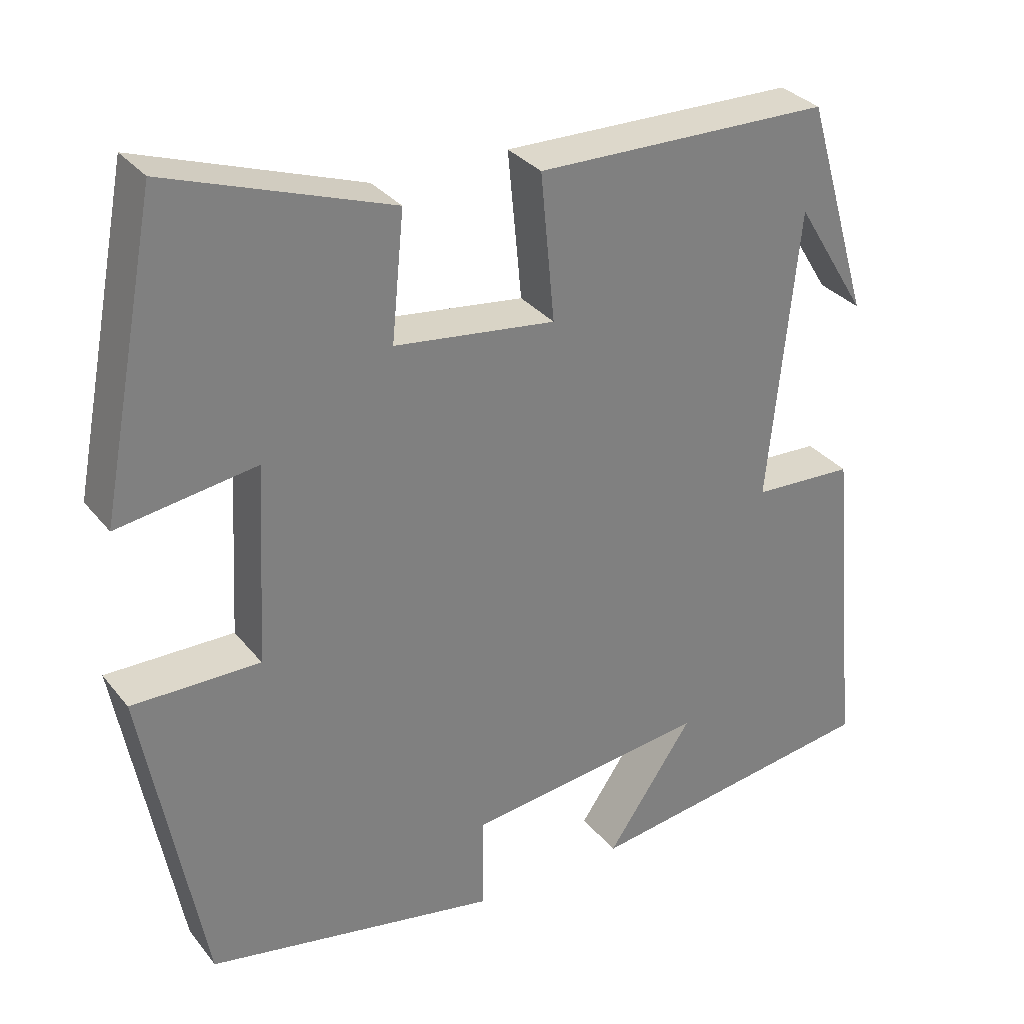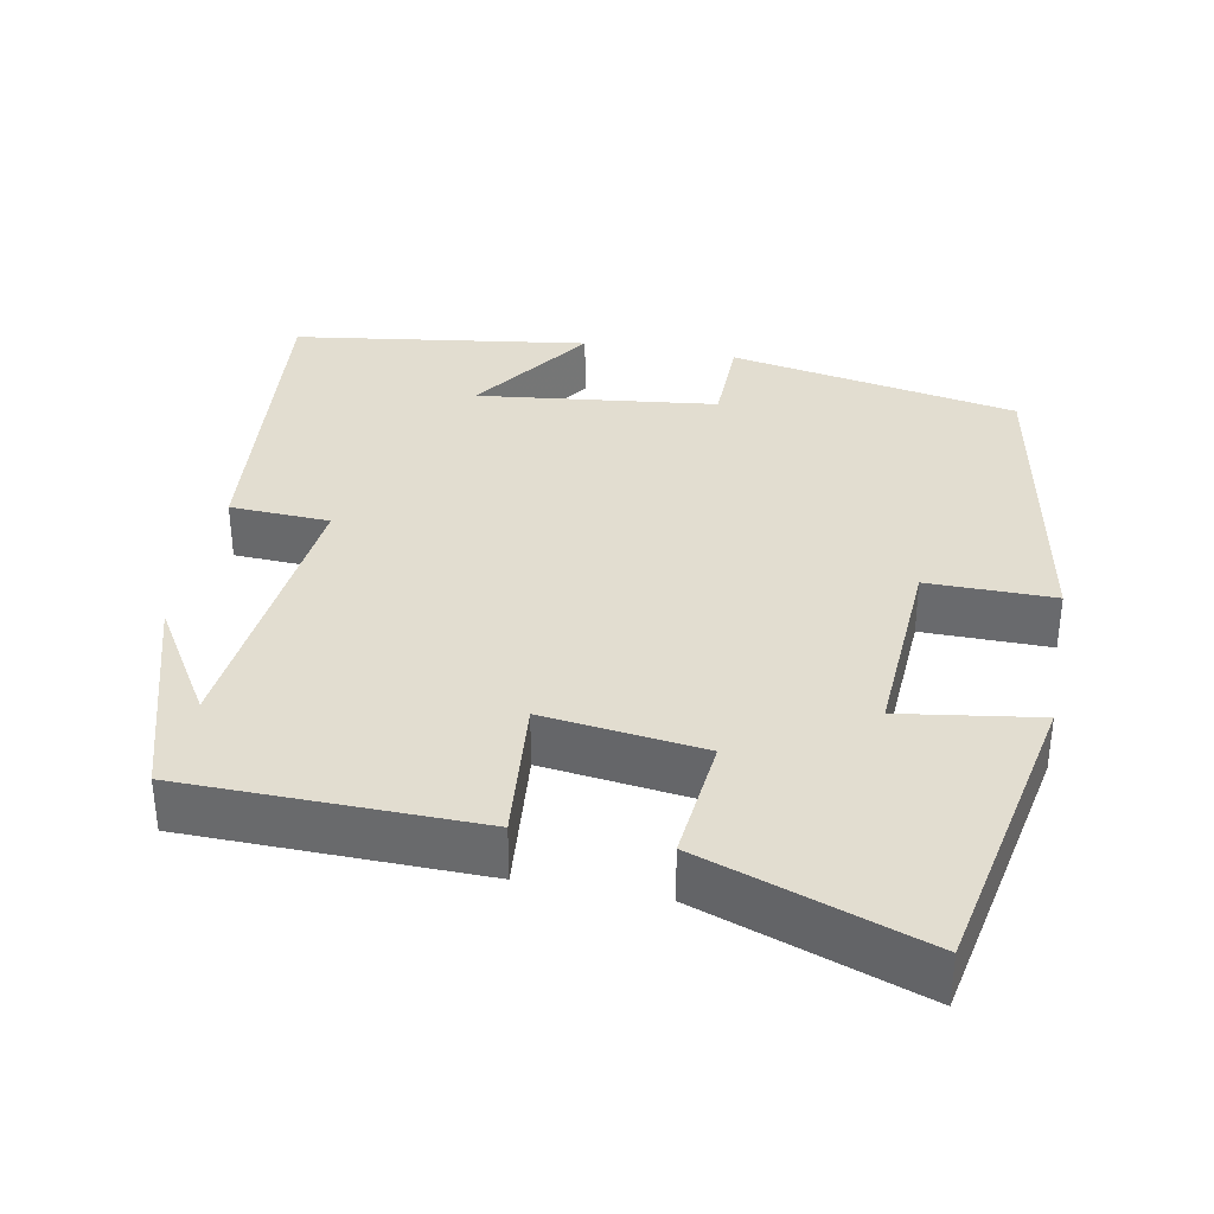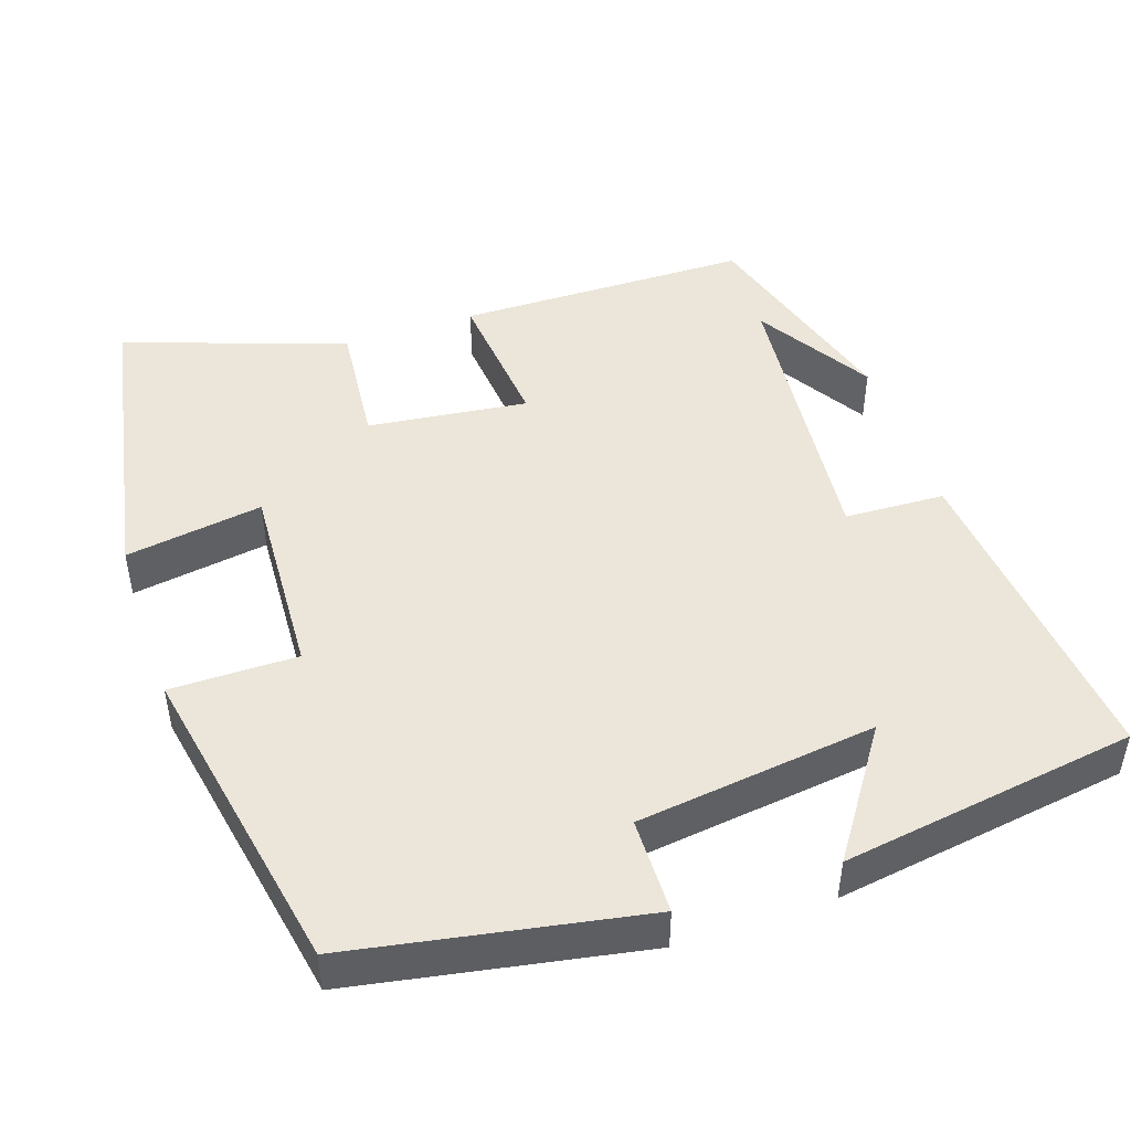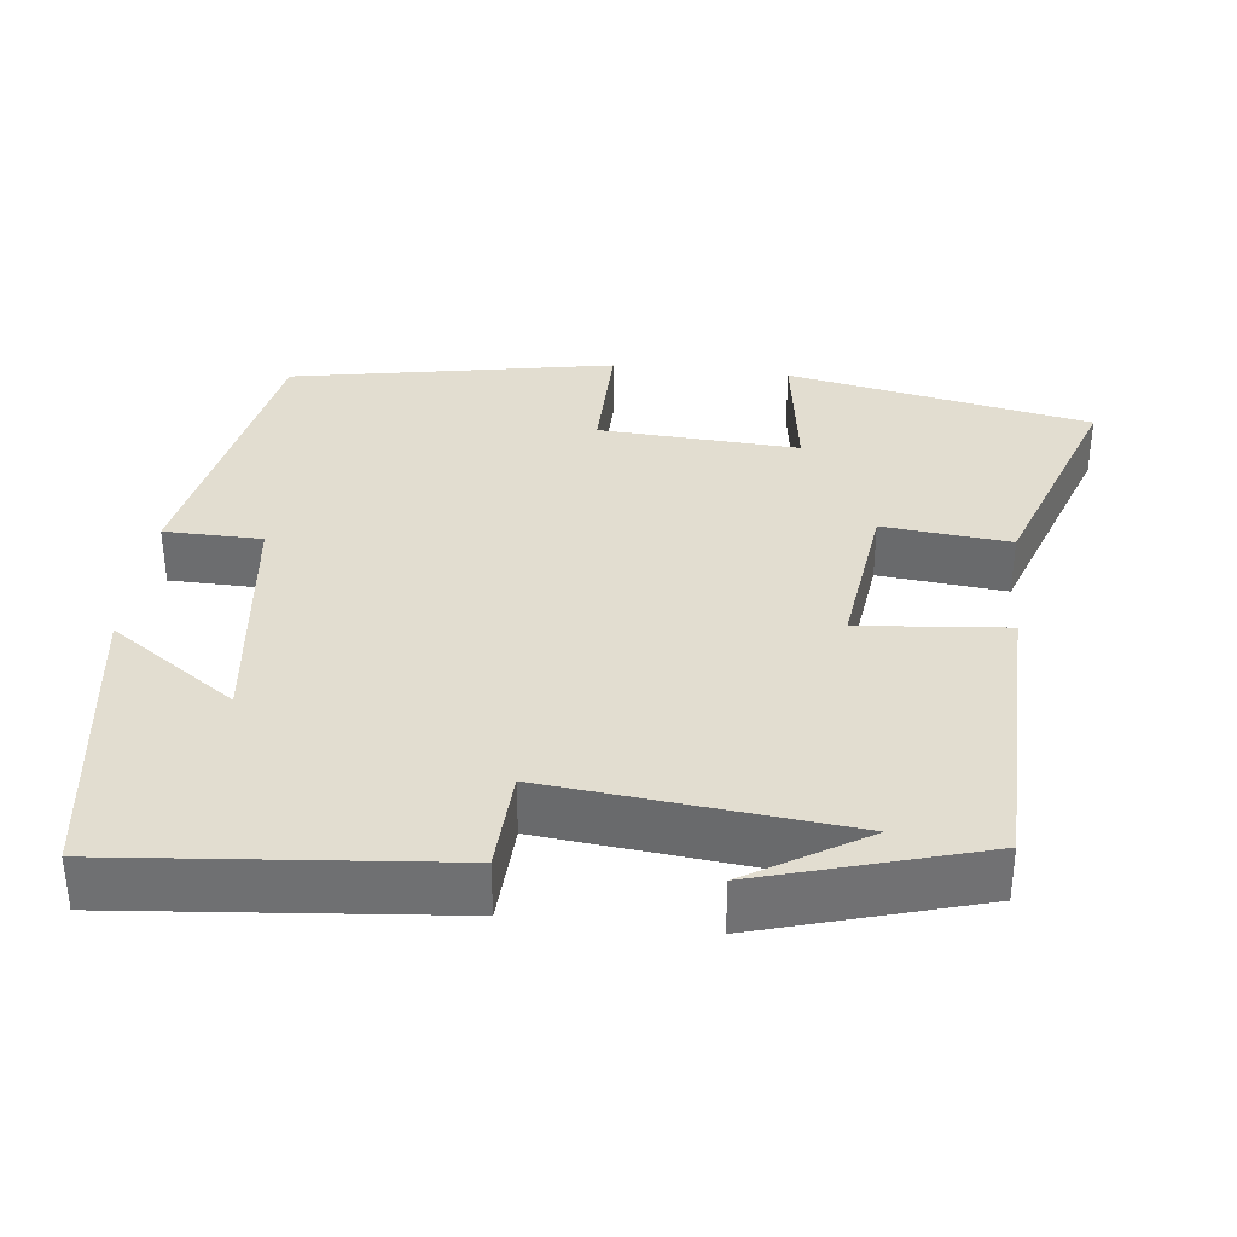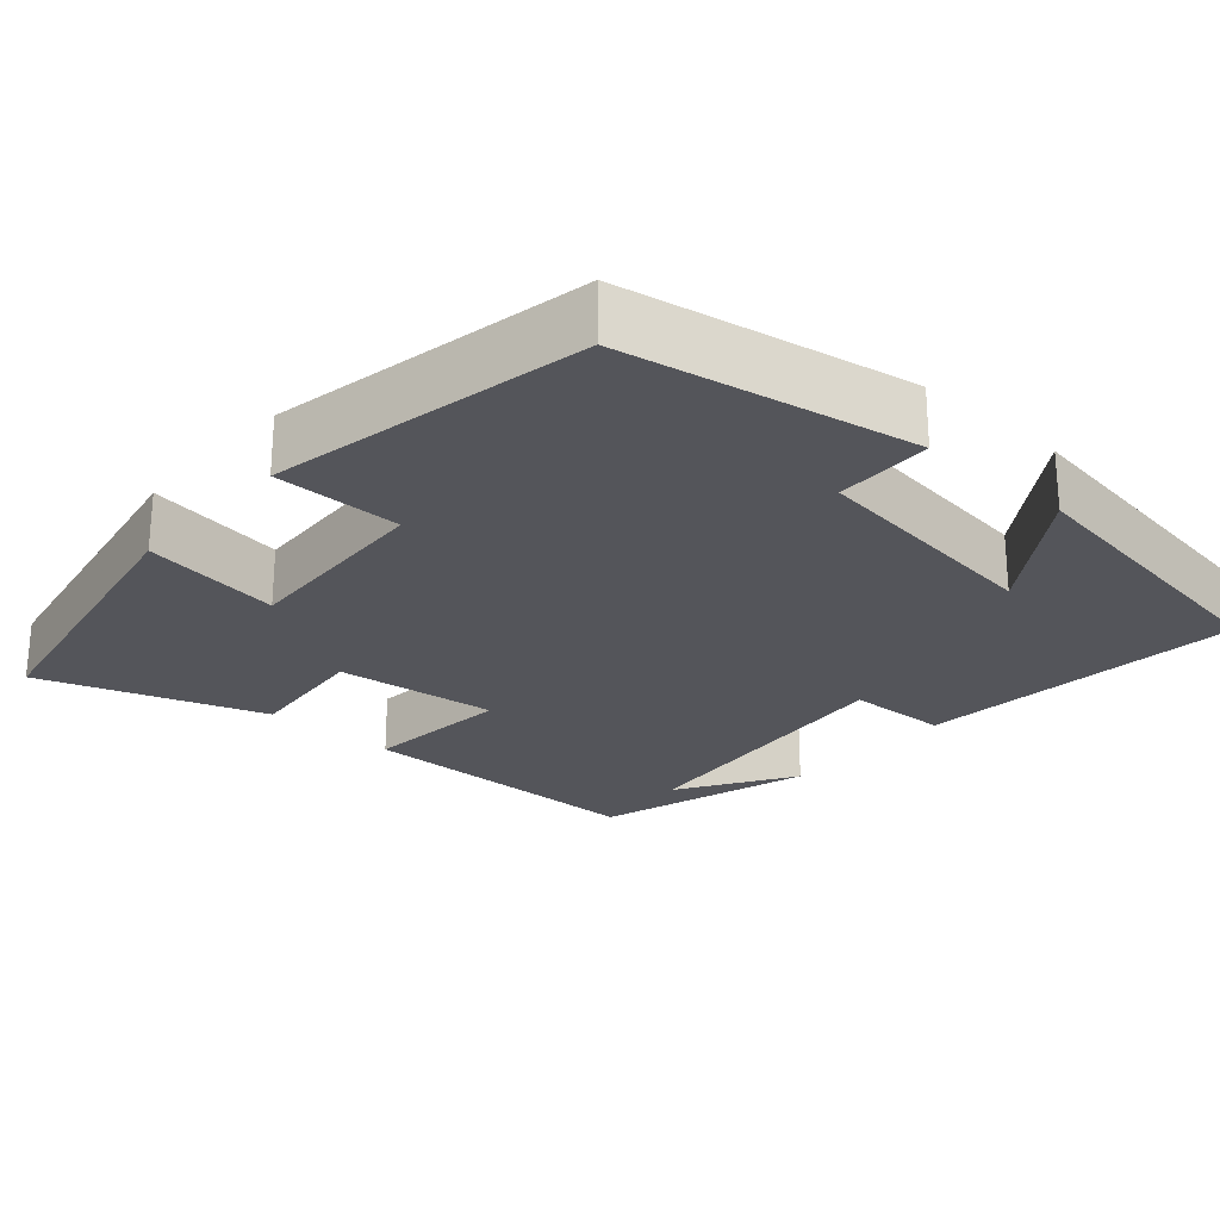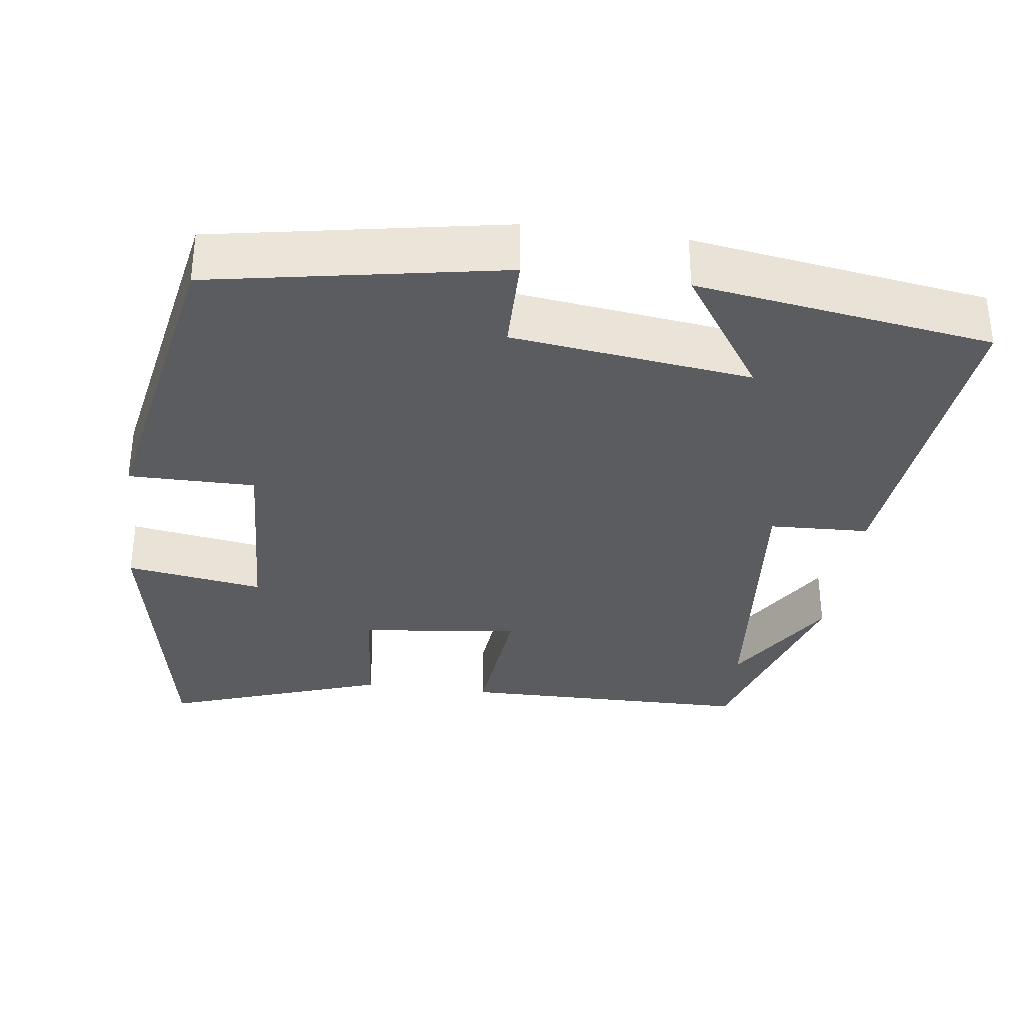
<metadata>
{"format":"obj","ext":"obj","renderer":"f3d","projection":"perspective","resolution":1024,"background":"white","views":[{"elev":31.5,"azim":148.4,"up":"+Z"},{"elev":35.1,"azim":10.9,"up":"+Y"},{"elev":47.3,"azim":161.2,"up":"+Y"},{"elev":35.1,"azim":-83.4,"up":"+Y"},{"elev":-25.0,"azim":138.3,"up":"+Y"},{"elev":-33.9,"azim":172.2,"up":"+Y"}]}
</metadata>
<code>
v 0.423 0.07 -0.43
v 0.046 0.07 -0.5
v 0.044 0.07 -0.375
v -0.268 0.07 -0.337
v -0.156 0.07 -0.5
v -0.54 0.07 -0.444
v -0.5 0.07 -0.021
v -0.37 0.07 -0.015
v -0.408 0.07 0.363
v -0.5 0.07 0.213
v -0.417 0.07 0.494
v -0.036 0.07 0.5
v -0.054 0.07 0.311
v 0.154 0.07 0.337
v 0.138 0.07 0.5
v 0.425 0.07 0.6
v 0.5 0.07 0.211
v 0.321 0.07 0.238
v 0.335 0.07 -0.018
v 0.5 0.07 -0.017
v 0.423 0 -0.43
v 0.046 0 -0.5
v 0.044 0 -0.375
v -0.268 0 -0.337
v -0.156 0 -0.5
v -0.54 0 -0.444
v -0.5 0 -0.021
v -0.37 0 -0.015
v -0.408 0 0.363
v -0.5 0 0.213
v -0.417 0 0.494
v -0.036 0 0.5
v -0.054 0 0.311
v 0.154 0 0.337
v 0.138 0 0.5
v 0.425 0 0.6
v 0.5 0 0.211
v 0.321 0 0.238
v 0.335 0 -0.018
v 0.5 0 -0.017
f 1 2 3
f 20 1 3
f 19 20 3
f 18 19 3 4
f 16 17 18
f 15 16 18
f 14 15 18
f 13 14 18 4
f 12 13 4
f 11 12 4
f 9 10 11
f 8 9 11 4
f 7 8 4
f 4 5 6 7
f 23 22 21
f 23 21 40
f 23 40 39
f 24 23 39 38
f 38 37 36
f 38 36 35
f 38 35 34
f 24 38 34 33
f 24 33 32
f 24 32 31
f 31 30 29
f 24 31 29 28
f 24 28 27
f 27 26 25 24
f 1 21 22 2
f 2 22 23 3
f 3 23 24 4
f 4 24 25 5
f 5 25 26 6
f 6 26 27 7
f 7 27 28 8
f 8 28 29 9
f 9 29 30 10
f 10 30 31 11
f 11 31 32 12
f 12 32 33 13
f 13 33 34 14
f 14 34 35 15
f 15 35 36 16
f 16 36 37 17
f 17 37 38 18
f 18 38 39 19
f 19 39 40 20
f 20 40 21 1

</code>
